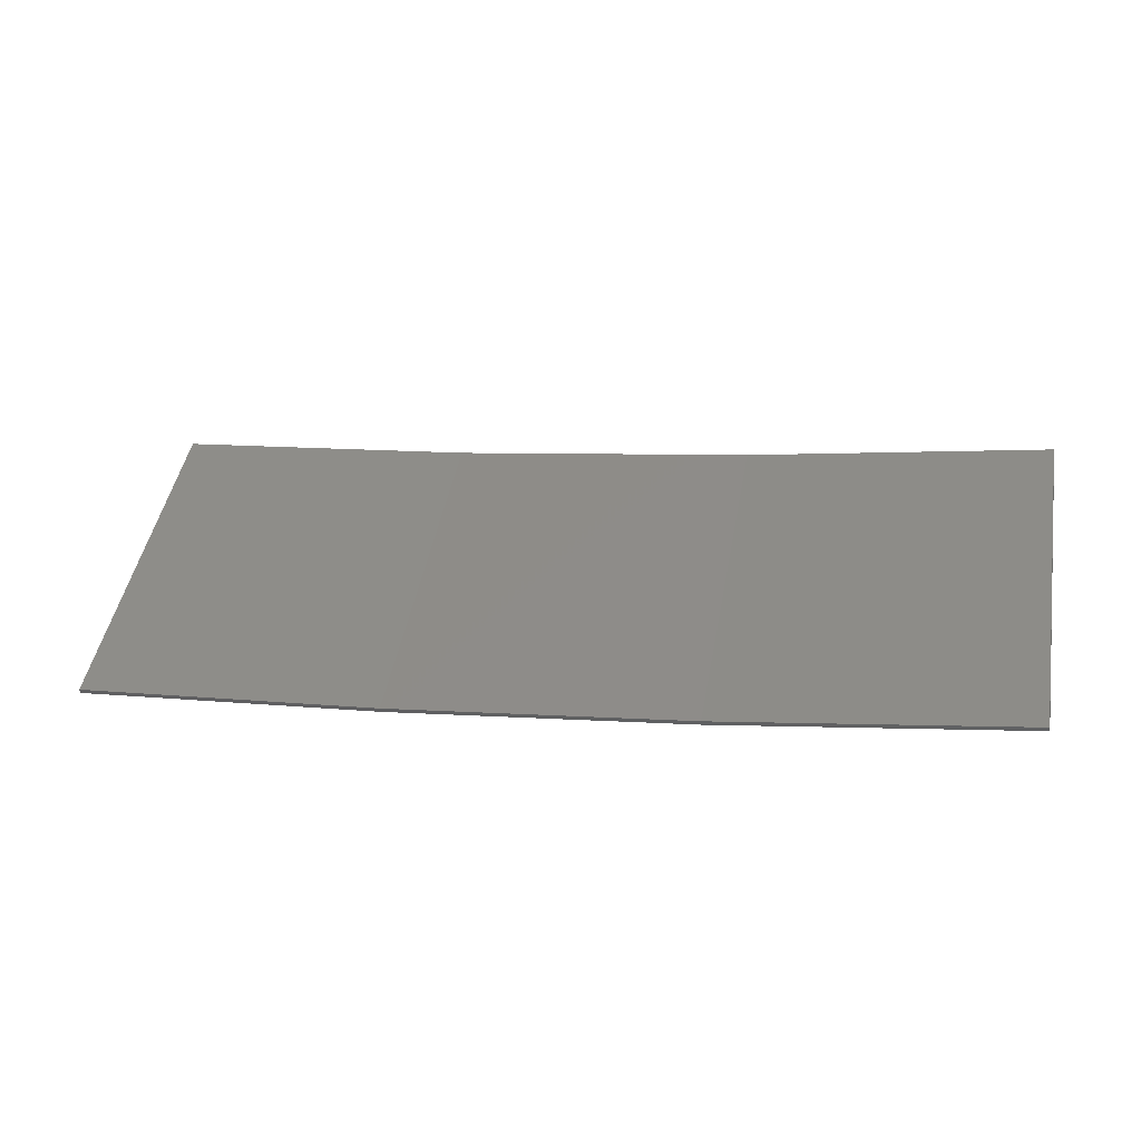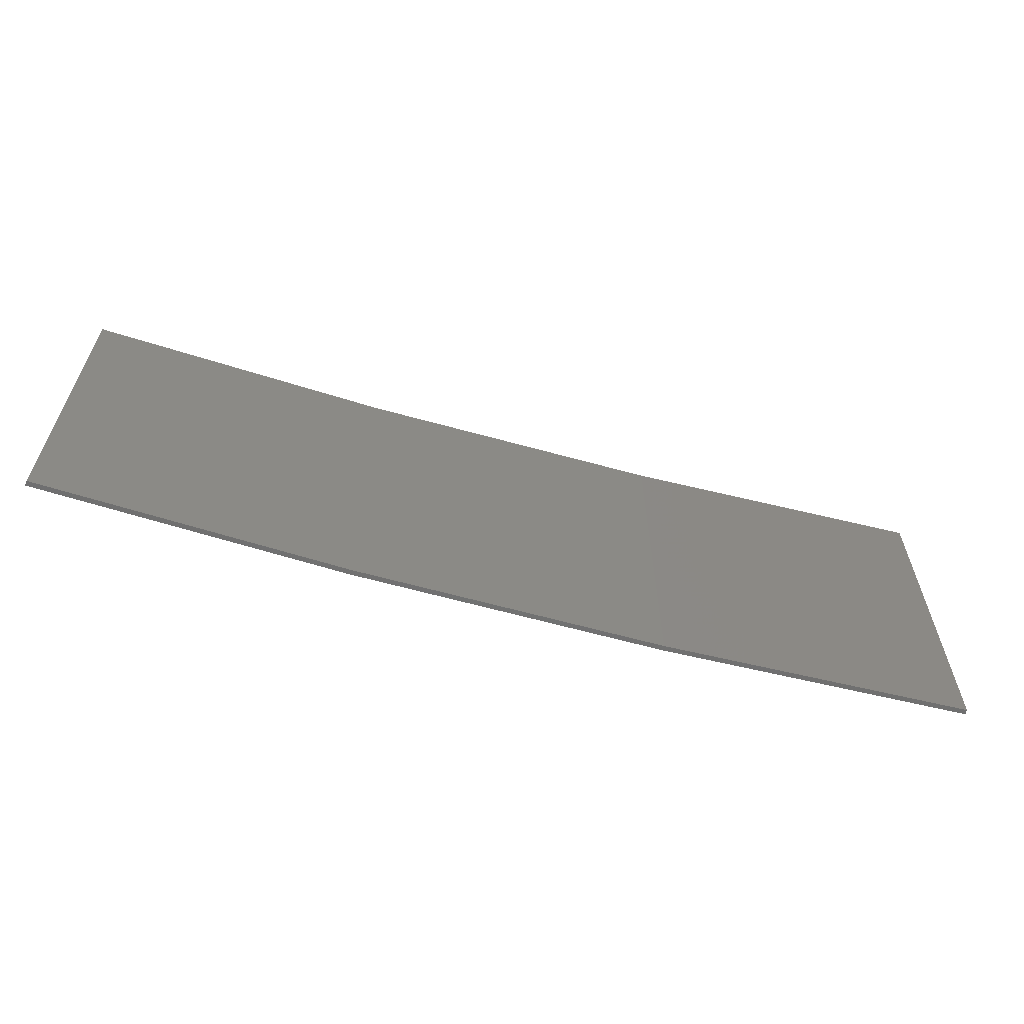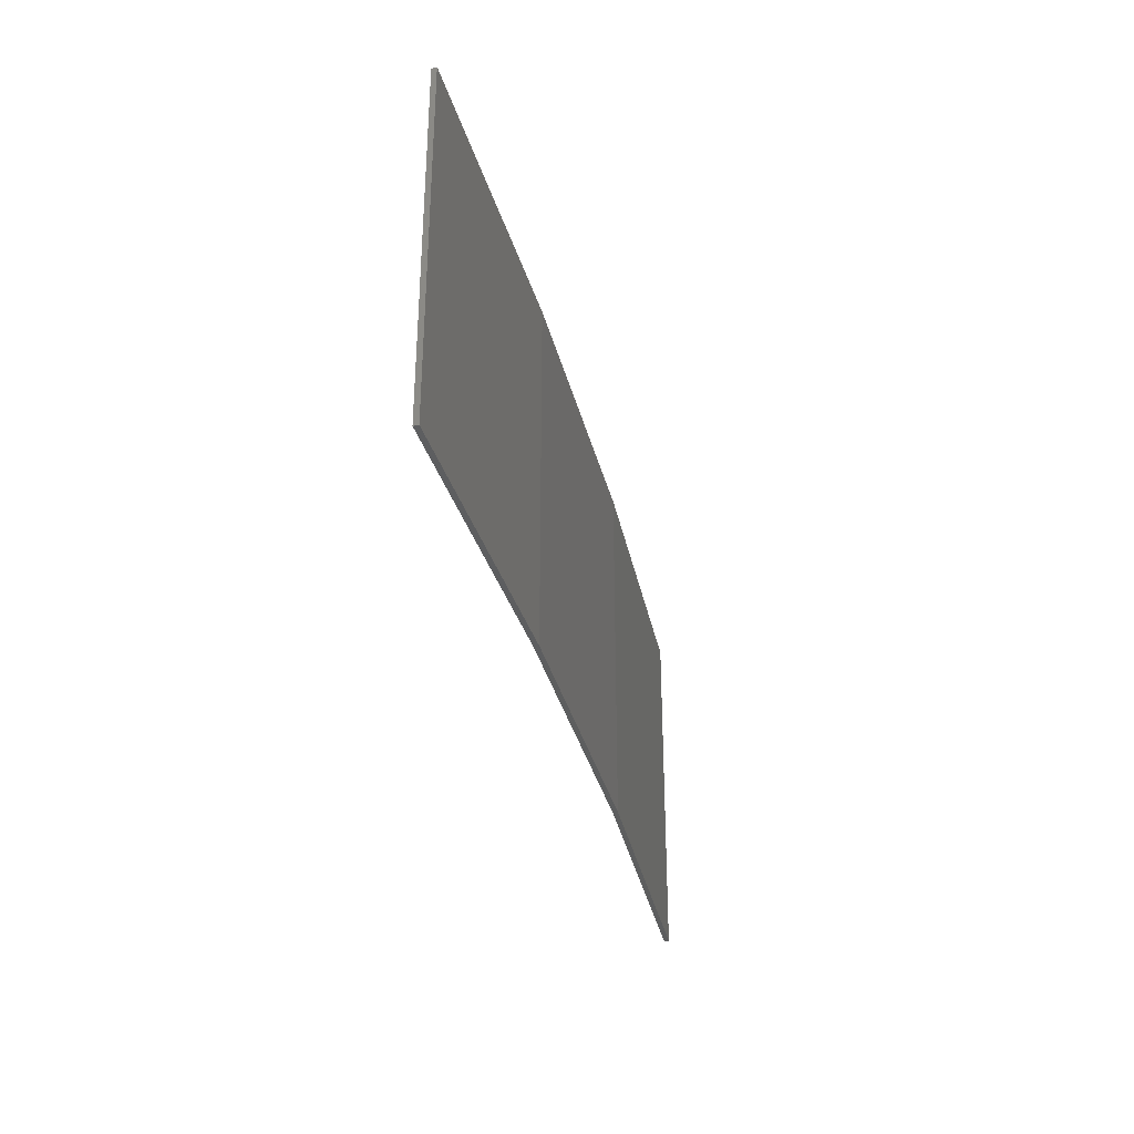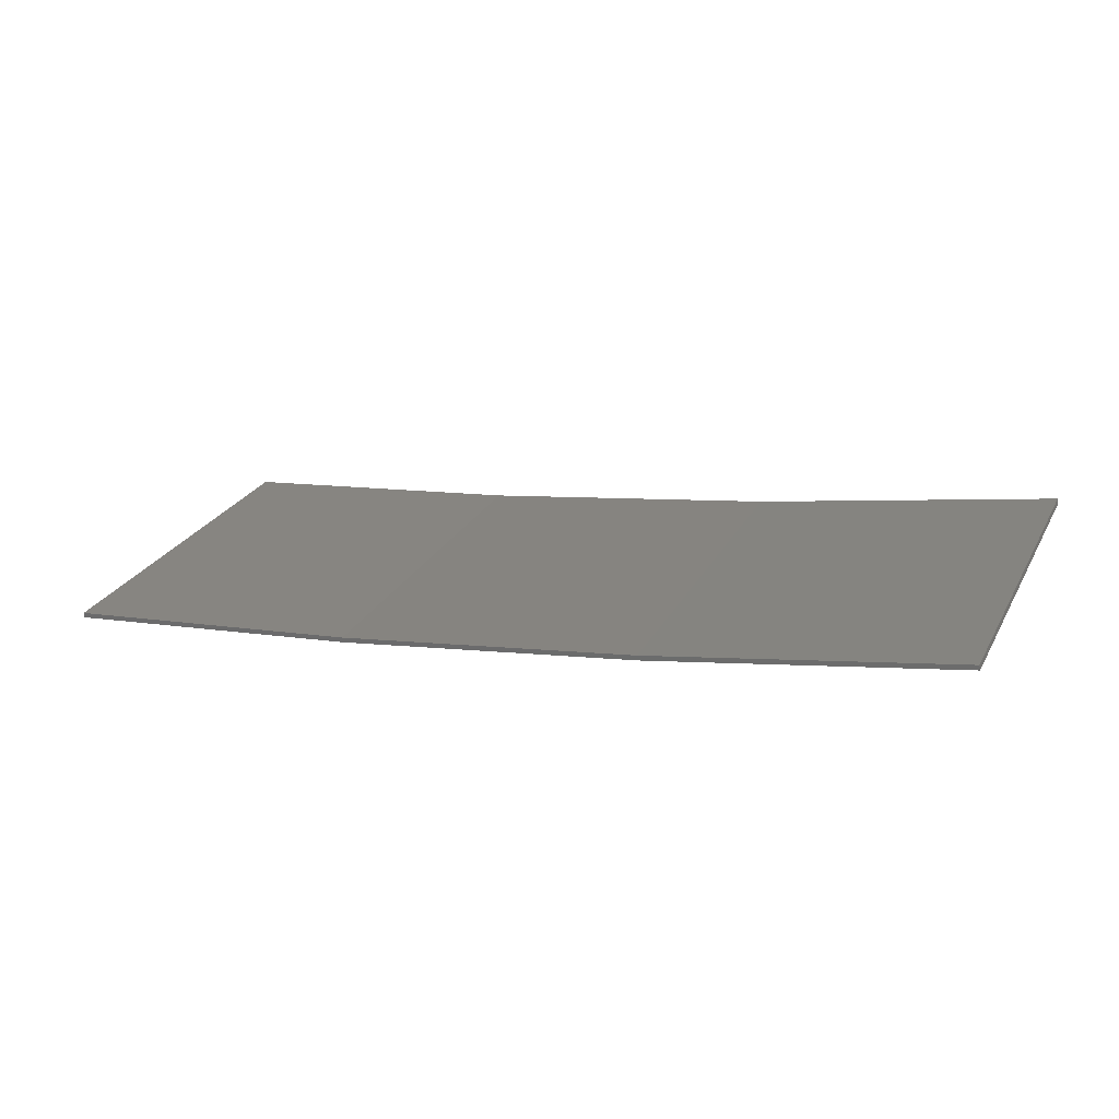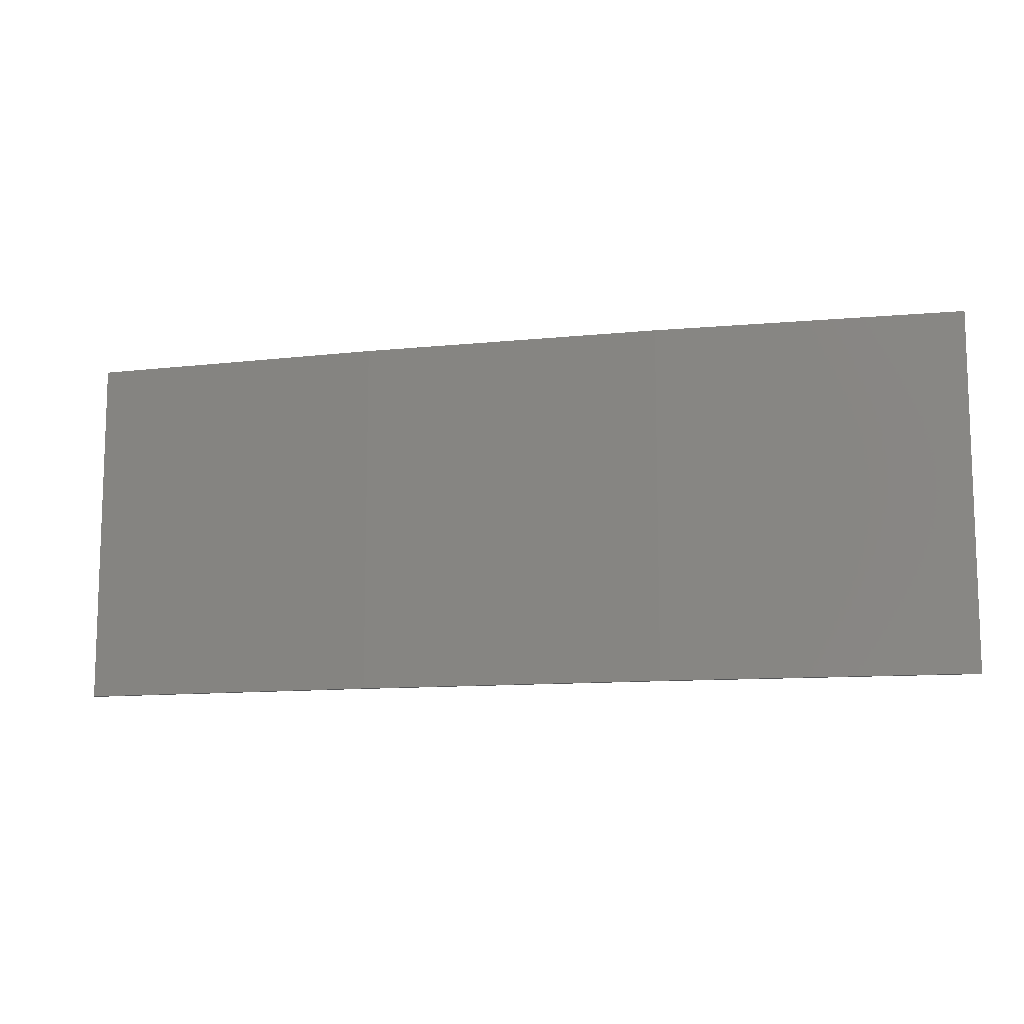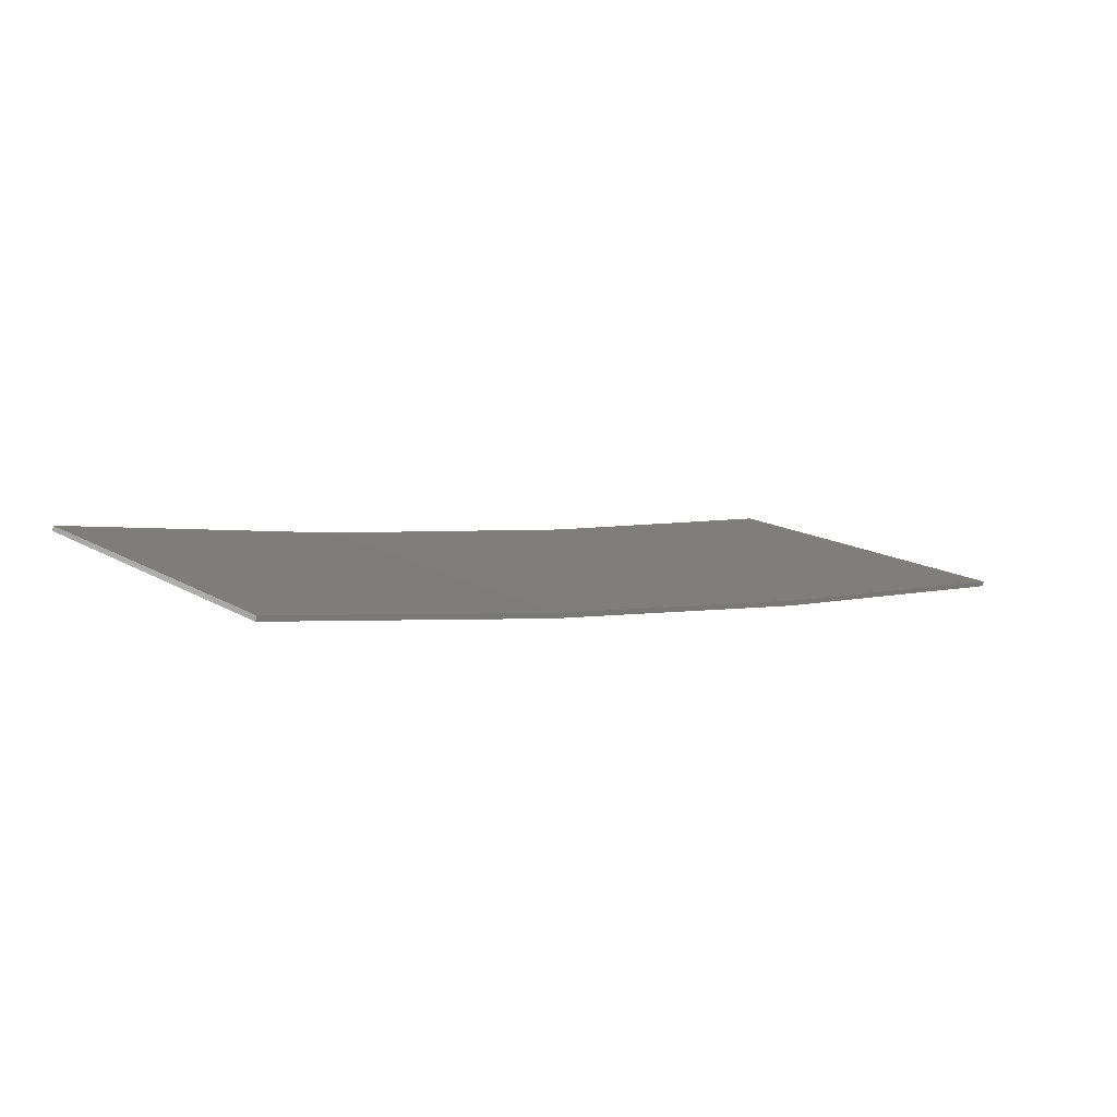
<metadata>
{"format":"stl","ext":"stl","renderer":"f3d","projection":"perspective","resolution":1024,"background":"white","views":[{"elev":46.6,"azim":-169.7,"up":"+Y"},{"elev":-61.8,"azim":155.2,"up":"+Z"},{"elev":-33.6,"azim":-85.7,"up":"+Z"},{"elev":26.5,"azim":-156.7,"up":"+Y"},{"elev":-11.1,"azim":5.4,"up":"+Z"},{"elev":15.7,"azim":-39.7,"up":"+Y"}]}
</metadata>
<code>
# stl→obj: 16 verts, 28 faces
v -12.92 -3.477 356.5
v -9.877 -3.851 356.5
v -9.877 -3.851 360.1
v -12.92 -3.477 360.1
v -15.95 -2.999 356.5
v -15.95 -2.999 360.1
v -18.96 -2.419 356.5
v -18.96 -2.419 360.1
v -18.95 -2.37 356.5
v -18.95 -2.37 360.1
v -9.872 -3.801 360.1
v -9.872 -3.801 356.5
v -12.91 -3.427 360.1
v -12.91 -3.427 356.5
v -15.94 -2.95 356.5
v -15.94 -2.95 360.1
f 1 2 3
f 1 3 4
f 5 4 6
f 5 1 4
f 7 6 8
f 7 5 6
f 9 7 8
f 9 8 10
f 11 12 13
f 12 14 13
f 13 15 16
f 14 15 13
f 16 9 10
f 15 9 16
f 12 11 3
f 2 12 3
f 15 5 9
f 9 5 7
f 14 1 15
f 15 1 5
f 12 2 14
f 14 2 1
f 6 16 10
f 6 10 8
f 4 13 16
f 4 16 6
f 3 11 13
f 3 13 4

</code>
